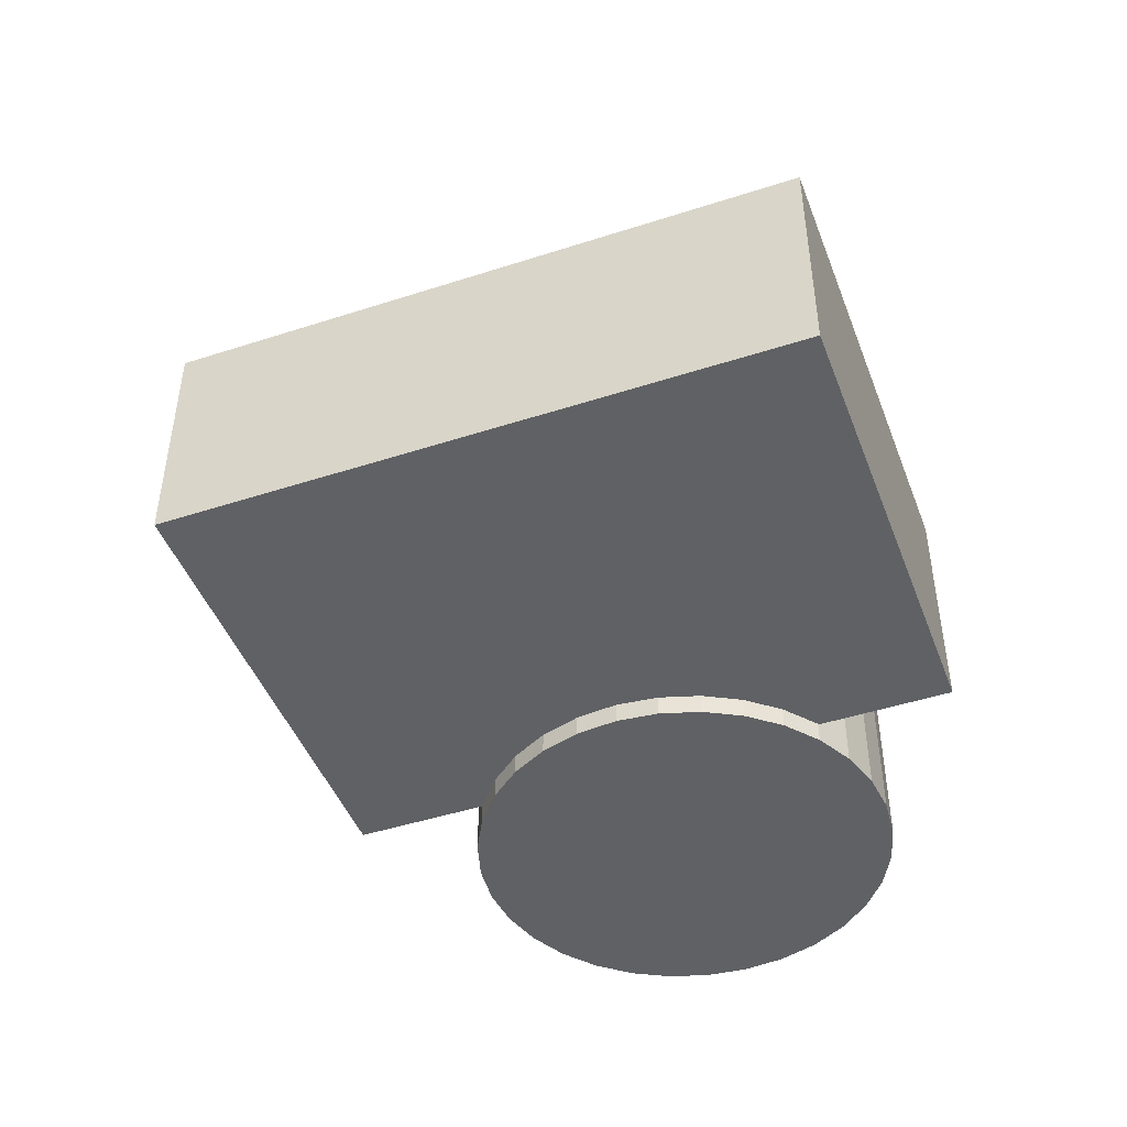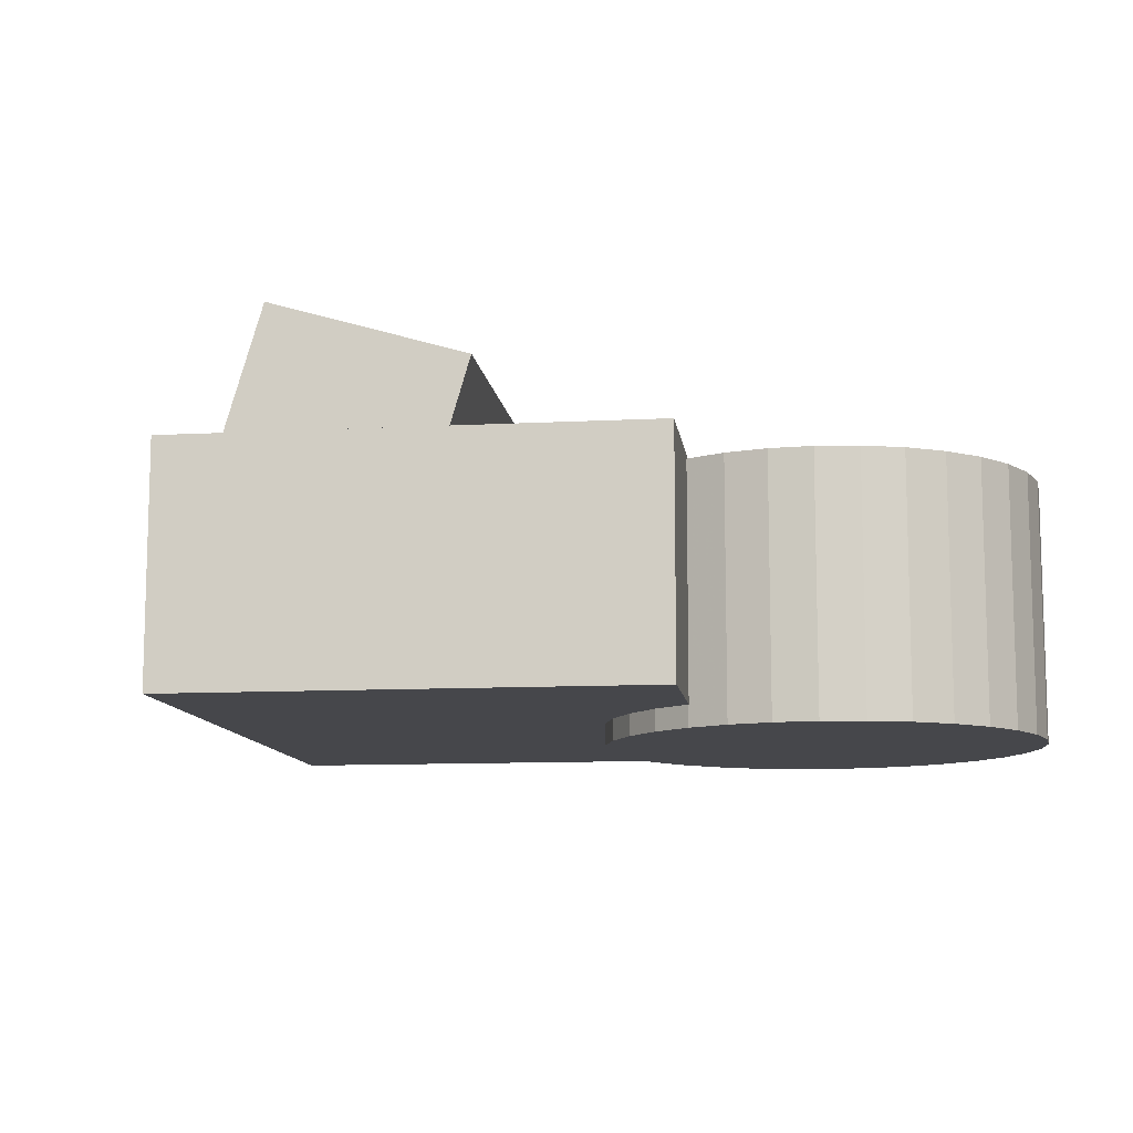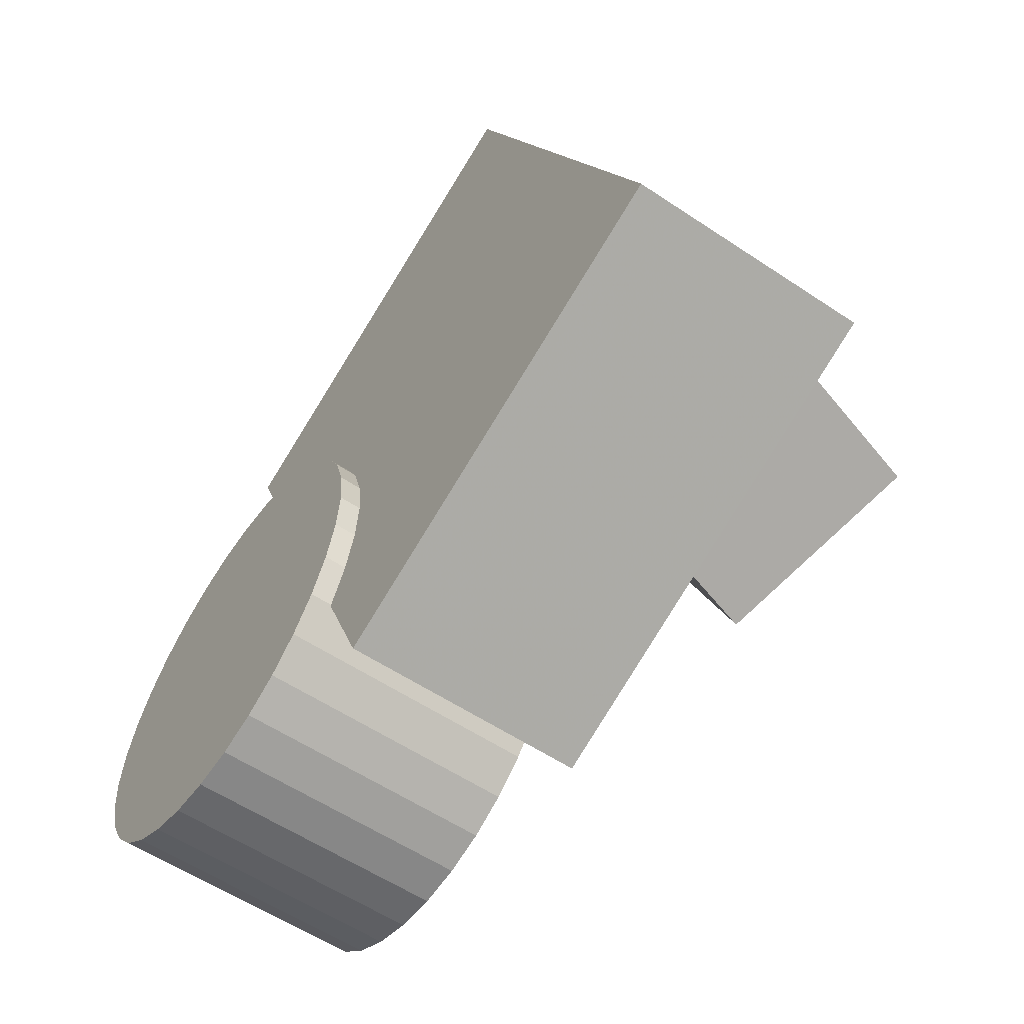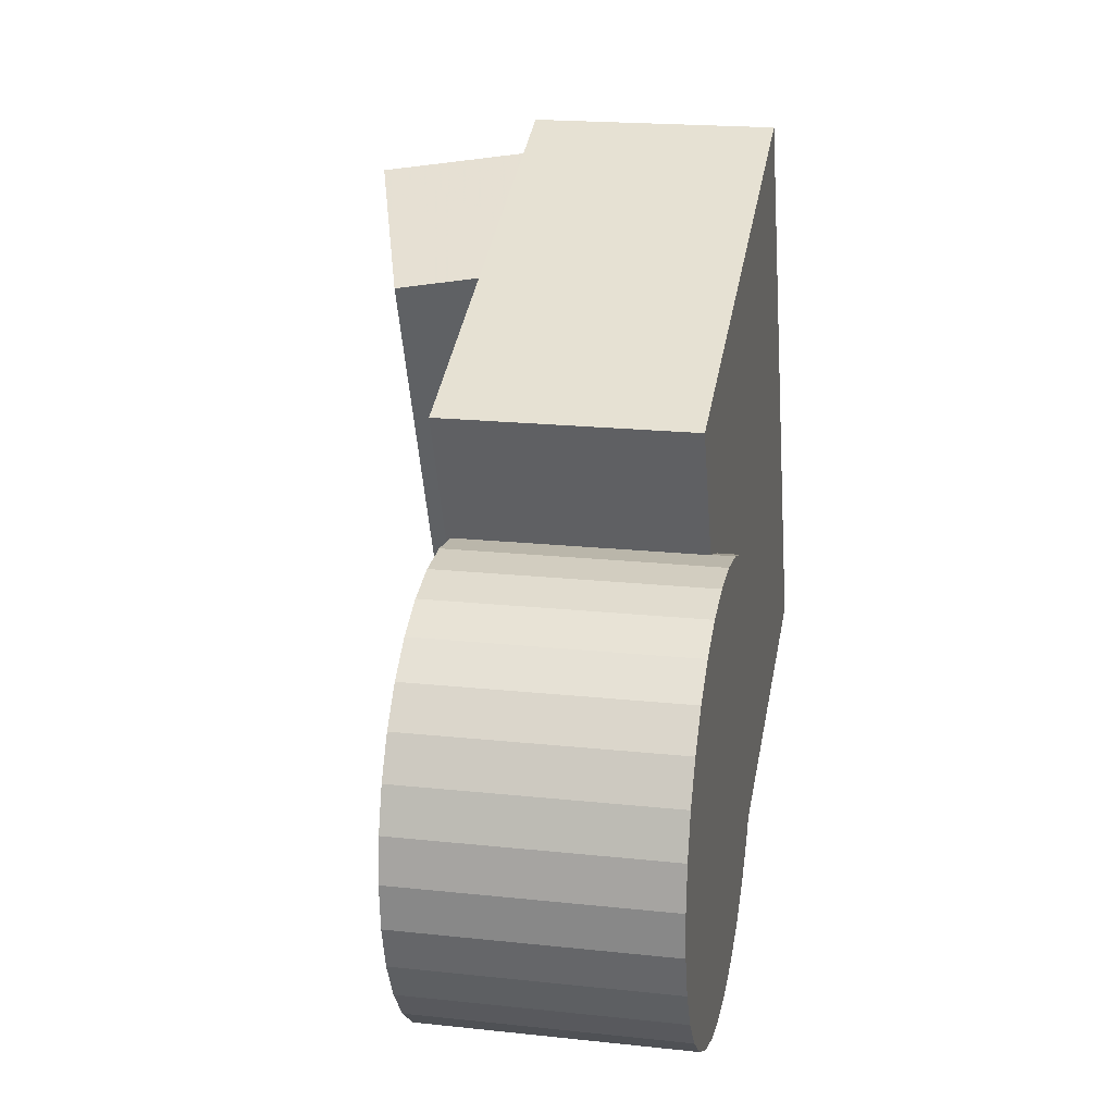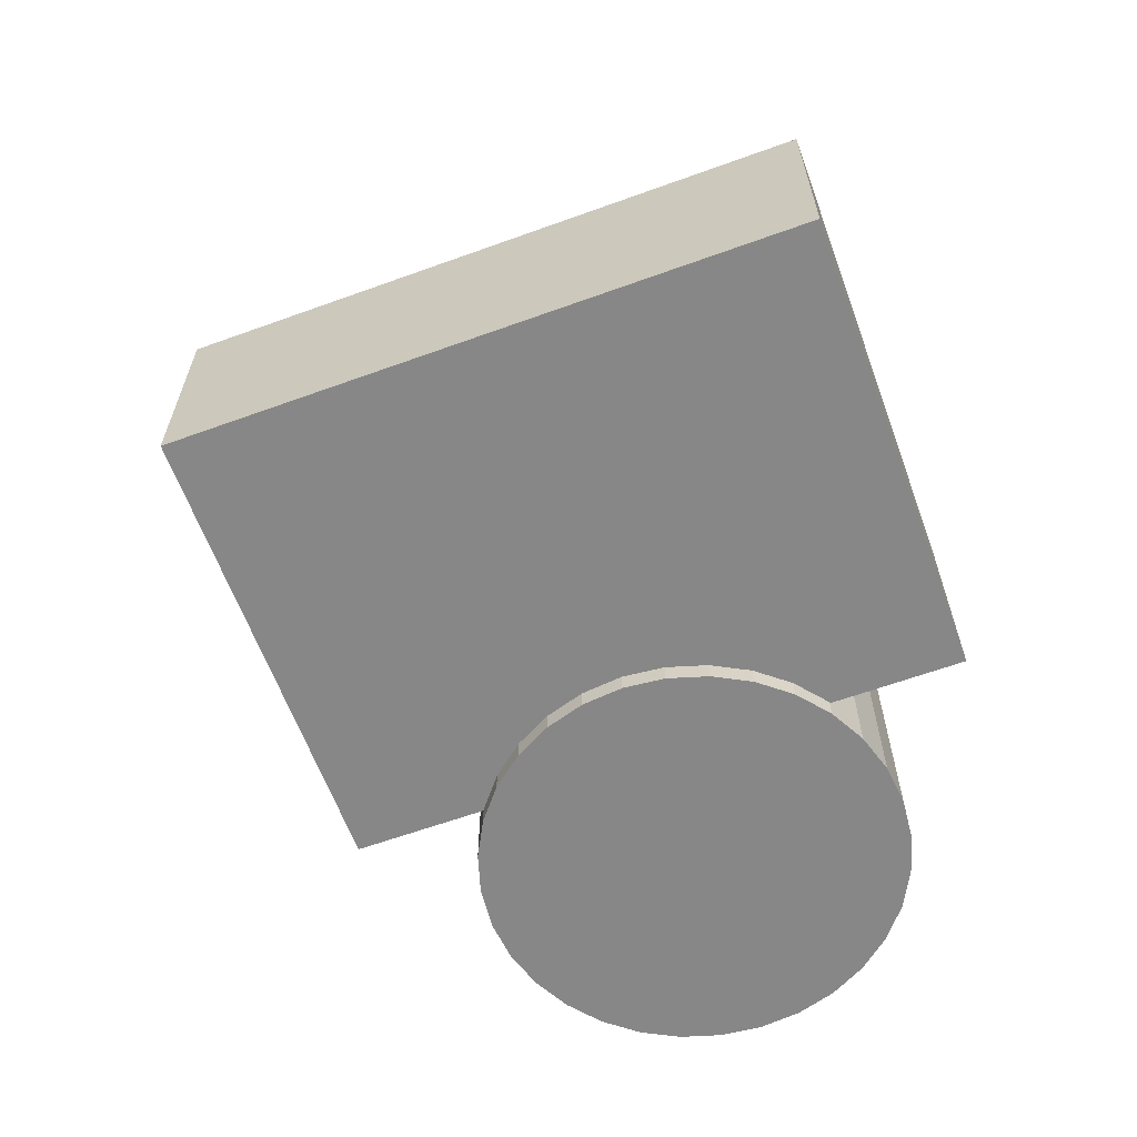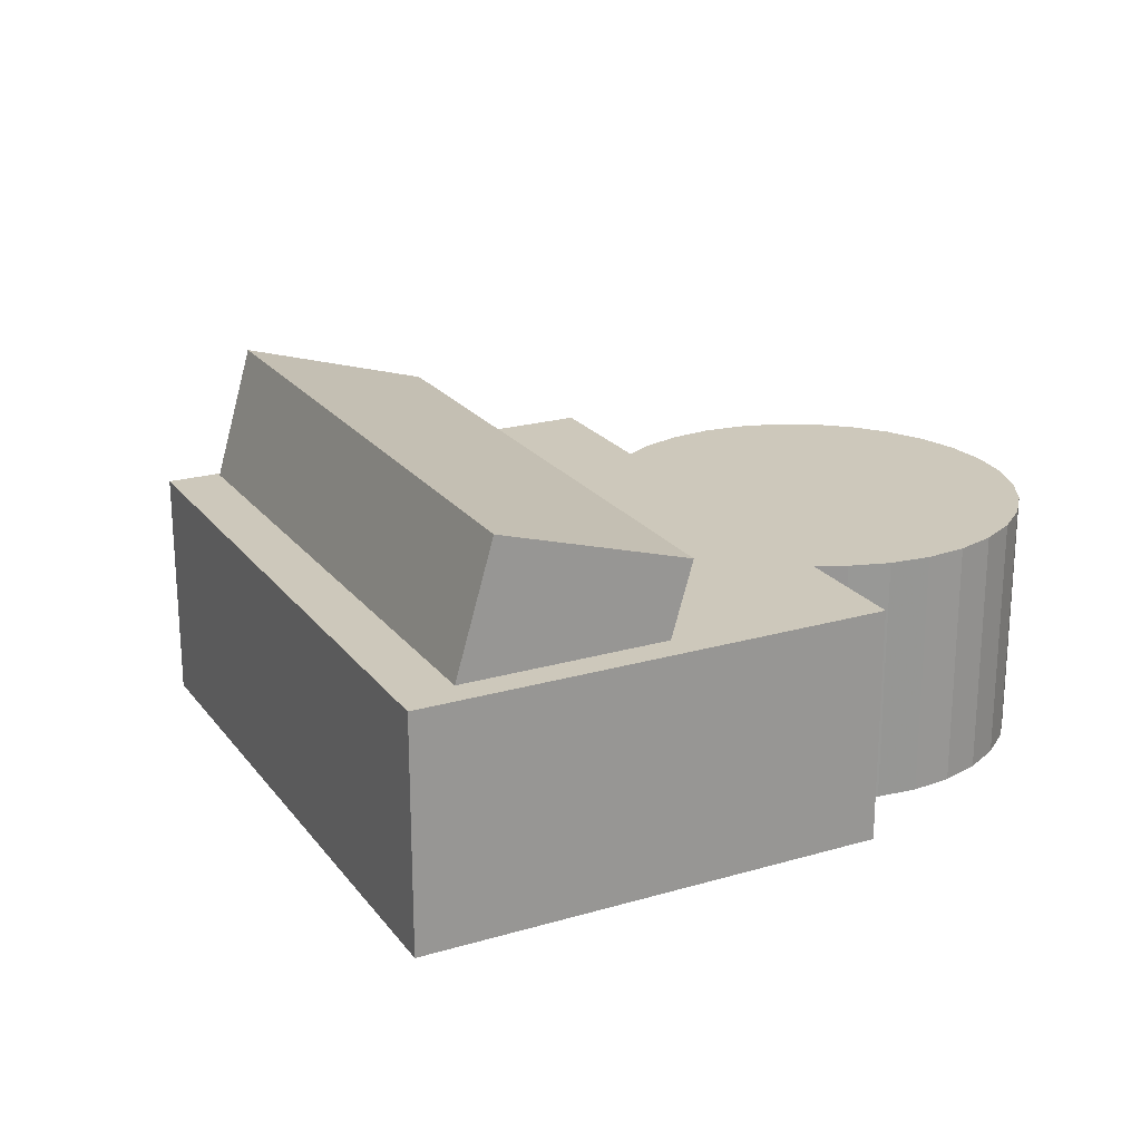
<metadata>
{"format":"obj","ext":"obj","renderer":"f3d","projection":"perspective","resolution":1024,"background":"white","views":[{"elev":-46.2,"azim":-92.2,"up":"+Z"},{"elev":-10.7,"azim":-15.1,"up":"+Z"},{"elev":-57.4,"azim":-124.8,"up":"+Y"},{"elev":19.2,"azim":101.5,"up":"+Y"},{"elev":-62.6,"azim":-92.4,"up":"+Z"},{"elev":21.9,"azim":-49.5,"up":"+Z"}]}
</metadata>
<code>
v -0.04629 0.09086 0.09912
v -0.09465 -0.02673 0.09875
v -0.1327 -0.01112 0.1108
v -0.08431 0.1065 0.1112
v -0.0349 0.08604 0.1413
v -0.08327 -0.03154 0.1409
v -0.1213 -0.01594 0.153
v -0.07293 0.1016 0.1533
v 0.002291 0.07156 0.07523
v -0.04922 -0.05252 0.07523
v -0.1421 -0.01396 0.07523
v -0.0906 0.1101 0.07523
v 0.002291 0.07156 0.1252
v -0.04922 -0.05252 0.1252
v -0.1421 -0.01396 0.1252
v -0.0906 0.1101 0.1252
v 0.03255 0.03253 0.07068
v 0.03828 0.02556 0.07068
v 0.04253 0.0176 0.07068
v 0.04515 0.008974 0.07068
v 0.04604 0 0.07068
v 0.04515 -0.008974 0.07068
v 0.04253 -0.0176 0.07068
v 0.03828 -0.02556 0.07068
v 0.03255 -0.03253 0.07068
v 0.02558 -0.03825 0.07068
v 0.01762 -0.0425 0.07068
v 0.008981 -0.04512 0.07068
v -0 -0.046 0.07068
v -0.008981 -0.04512 0.07068
v -0.01762 -0.0425 0.07068
v -0.02558 -0.03825 0.07068
v -0.03255 -0.03253 0.07068
v -0.03828 -0.02556 0.07068
v -0.04253 -0.0176 0.07068
v -0.04515 -0.008974 0.07068
v -0.04604 0 0.07068
v -0.04515 0.008974 0.07068
v -0.04253 0.0176 0.07068
v -0.03828 0.02556 0.07068
v -0.03255 0.03253 0.07068
v -0.02558 0.03825 0.07068
v -0.01762 0.0425 0.07068
v -0.008981 0.04512 0.07068
v 0 0.046 0.07068
v 0.008981 0.04512 0.07068
v 0.01762 0.0425 0.07068
v 0.02558 0.03825 0.07068
v 0.03255 0.03253 0.1243
v 0.03828 0.02556 0.1243
v 0.04253 0.0176 0.1243
v 0.04515 0.008974 0.1243
v 0.04604 -0 0.1243
v 0.04515 -0.008974 0.1243
v 0.04253 -0.0176 0.1243
v 0.03828 -0.02556 0.1243
v 0.03255 -0.03253 0.1243
v 0.02558 -0.03825 0.1243
v 0.01762 -0.0425 0.1243
v 0.008981 -0.04512 0.1243
v 0 -0.046 0.1243
v -0.008981 -0.04512 0.1243
v -0.01762 -0.0425 0.1243
v -0.02558 -0.03825 0.1243
v -0.03255 -0.03253 0.1243
v -0.03828 -0.02556 0.1243
v -0.04253 -0.0176 0.1243
v -0.04515 -0.008974 0.1243
v -0.04604 -0 0.1243
v -0.04515 0.008974 0.1243
v -0.04253 0.0176 0.1243
v -0.03828 0.02556 0.1243
v -0.03255 0.03253 0.1243
v -0.02558 0.03825 0.1243
v -0.01762 0.0425 0.1243
v -0.008982 0.04512 0.1243
v -0 0.046 0.1243
v 0.008981 0.04512 0.1243
v 0.01762 0.0425 0.1243
v 0.02558 0.03825 0.1243
v 0 0 0.07068
v 0 0 0.1243
f 4 1 2
f 2 3 4
f 6 5 8
f 8 7 6
f 2 1 5
f 5 6 2
f 3 2 6
f 6 7 3
f 4 3 7
f 7 8 4
f 8 5 1
f 1 4 8
f 12 9 10
f 10 11 12
f 14 13 16
f 16 15 14
f 10 9 13
f 13 14 10
f 11 10 14
f 14 15 11
f 12 11 15
f 15 16 12
f 16 13 9
f 9 12 16
f 81 17 18
f 82 50 49
f 81 18 19
f 82 51 50
f 81 19 20
f 82 52 51
f 81 20 21
f 82 53 52
f 81 21 22
f 82 54 53
f 81 22 23
f 82 55 54
f 81 23 24
f 82 56 55
f 81 24 25
f 82 57 56
f 81 25 26
f 82 58 57
f 81 26 27
f 82 59 58
f 81 27 28
f 82 60 59
f 81 28 29
f 82 61 60
f 81 29 30
f 82 62 61
f 81 30 31
f 82 63 62
f 81 31 32
f 82 64 63
f 81 32 33
f 82 65 64
f 81 33 34
f 82 66 65
f 81 34 35
f 82 67 66
f 81 35 36
f 82 68 67
f 81 36 37
f 82 69 68
f 81 37 38
f 82 70 69
f 81 38 39
f 82 71 70
f 81 39 40
f 82 72 71
f 81 40 41
f 82 73 72
f 81 41 42
f 82 74 73
f 81 42 43
f 82 75 74
f 81 43 44
f 82 76 75
f 81 44 45
f 82 77 76
f 81 45 46
f 82 78 77
f 81 46 47
f 82 79 78
f 81 47 48
f 82 80 79
f 48 17 81
f 82 49 80
f 18 17 49
f 49 50 18
f 19 18 50
f 50 51 19
f 20 19 51
f 51 52 20
f 21 20 52
f 52 53 21
f 22 21 53
f 53 54 22
f 23 22 54
f 54 55 23
f 24 23 55
f 55 56 24
f 25 24 56
f 56 57 25
f 26 25 57
f 57 58 26
f 27 26 58
f 58 59 27
f 28 27 59
f 59 60 28
f 29 28 60
f 60 61 29
f 30 29 61
f 61 62 30
f 31 30 62
f 62 63 31
f 32 31 63
f 63 64 32
f 33 32 64
f 64 65 33
f 34 33 65
f 65 66 34
f 35 34 66
f 66 67 35
f 36 35 67
f 67 68 36
f 37 36 68
f 68 69 37
f 38 37 69
f 69 70 38
f 39 38 70
f 70 71 39
f 40 39 71
f 71 72 40
f 41 40 72
f 72 73 41
f 42 41 73
f 73 74 42
f 43 42 74
f 74 75 43
f 44 43 75
f 75 76 44
f 45 44 76
f 76 77 45
f 46 45 77
f 77 78 46
f 47 46 78
f 78 79 47
f 48 47 79
f 79 80 48
f 80 49 17
f 17 48 80

</code>
